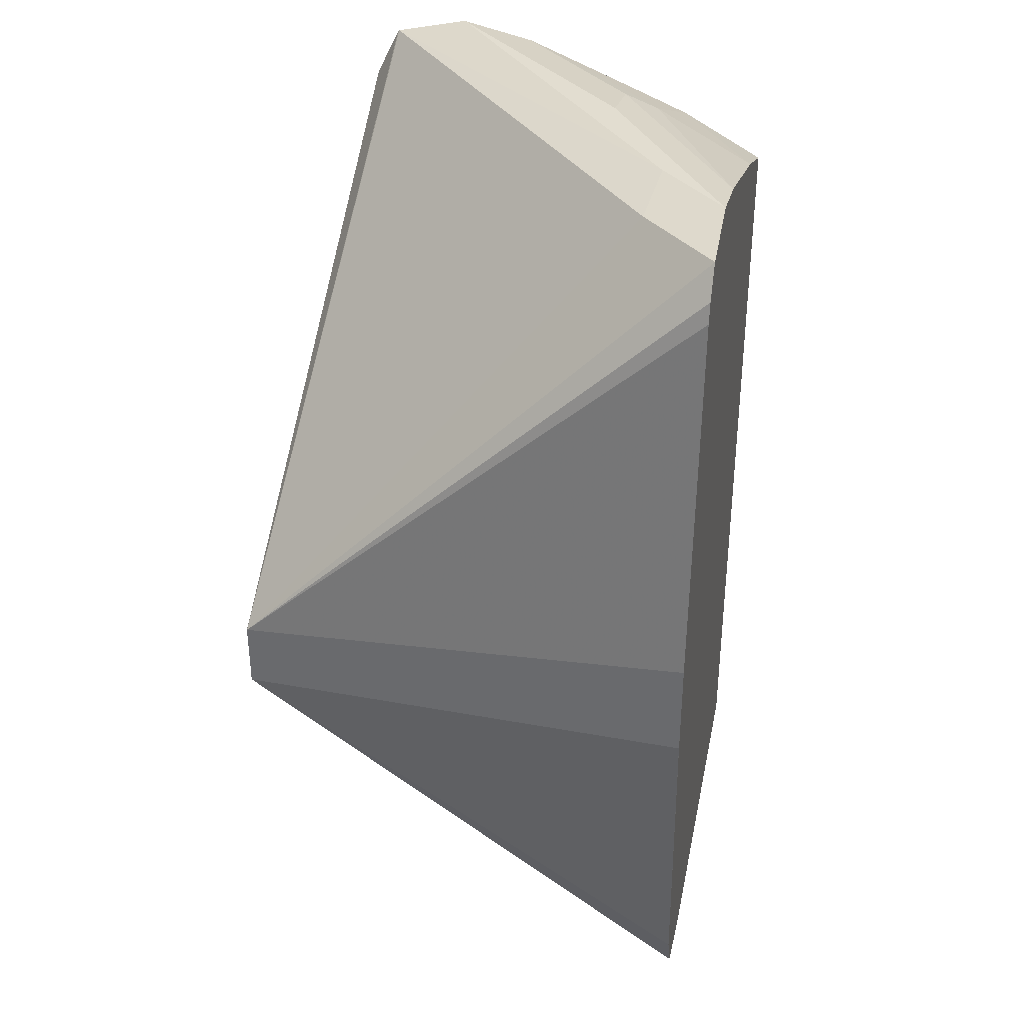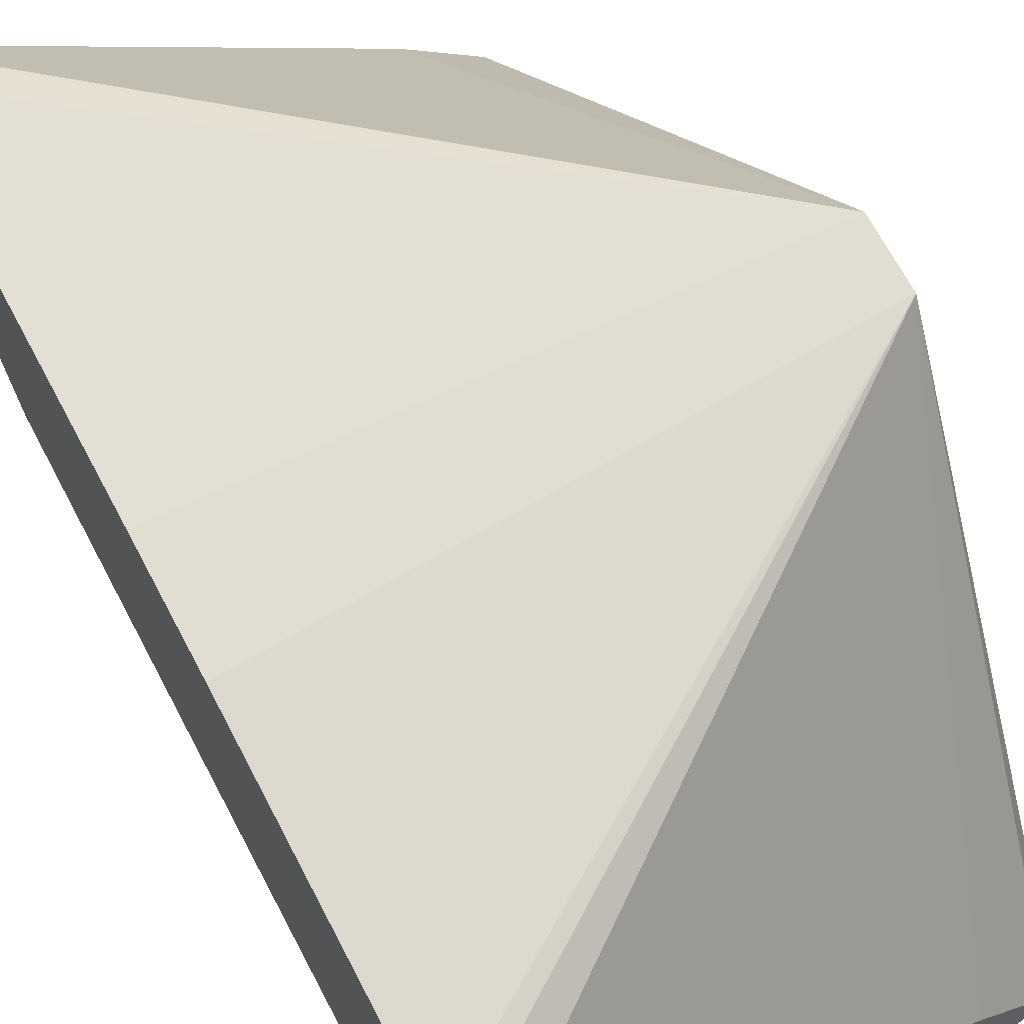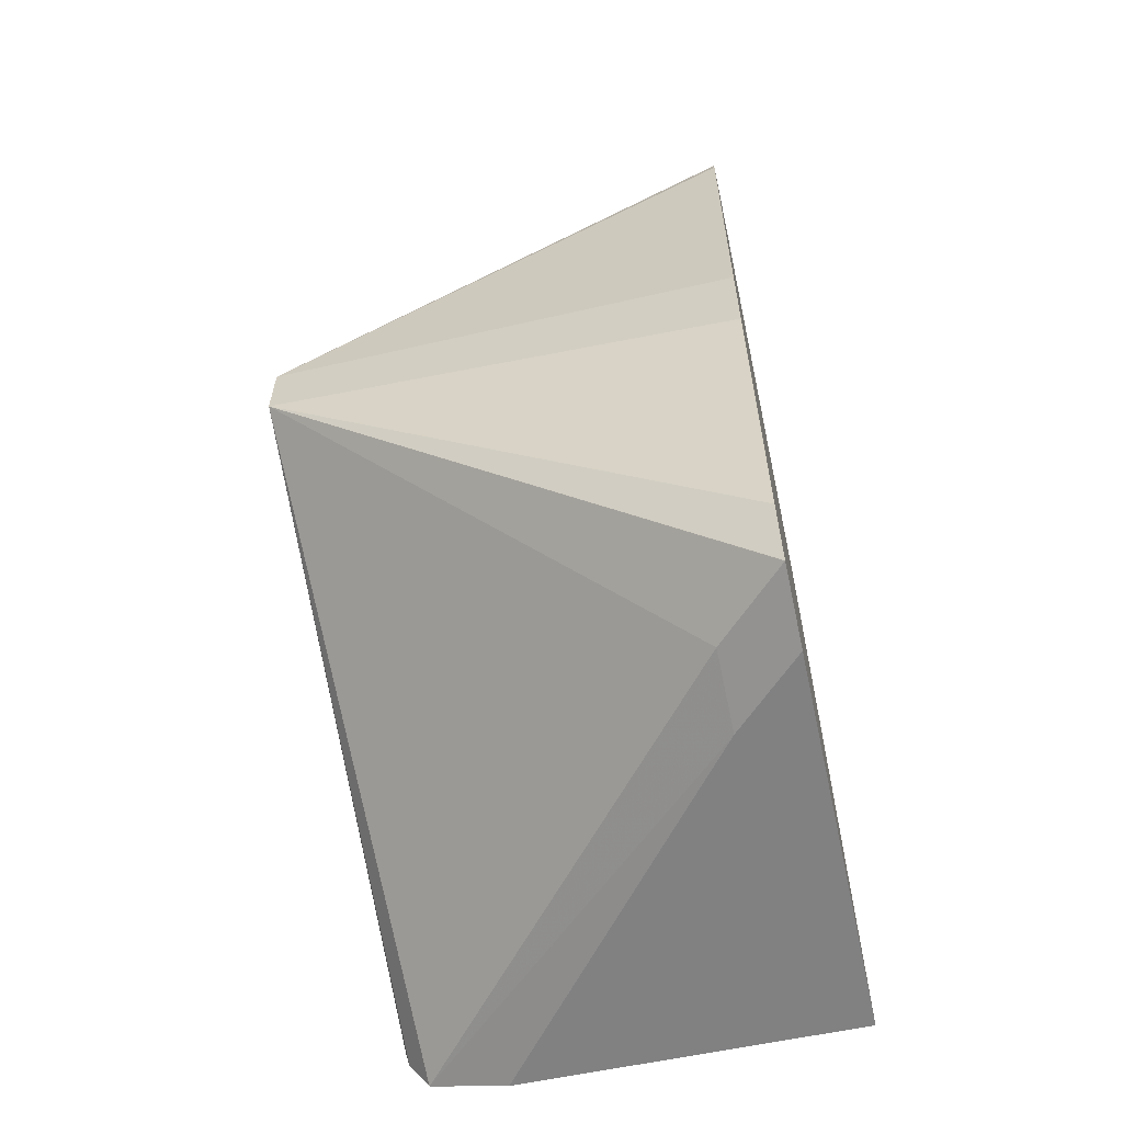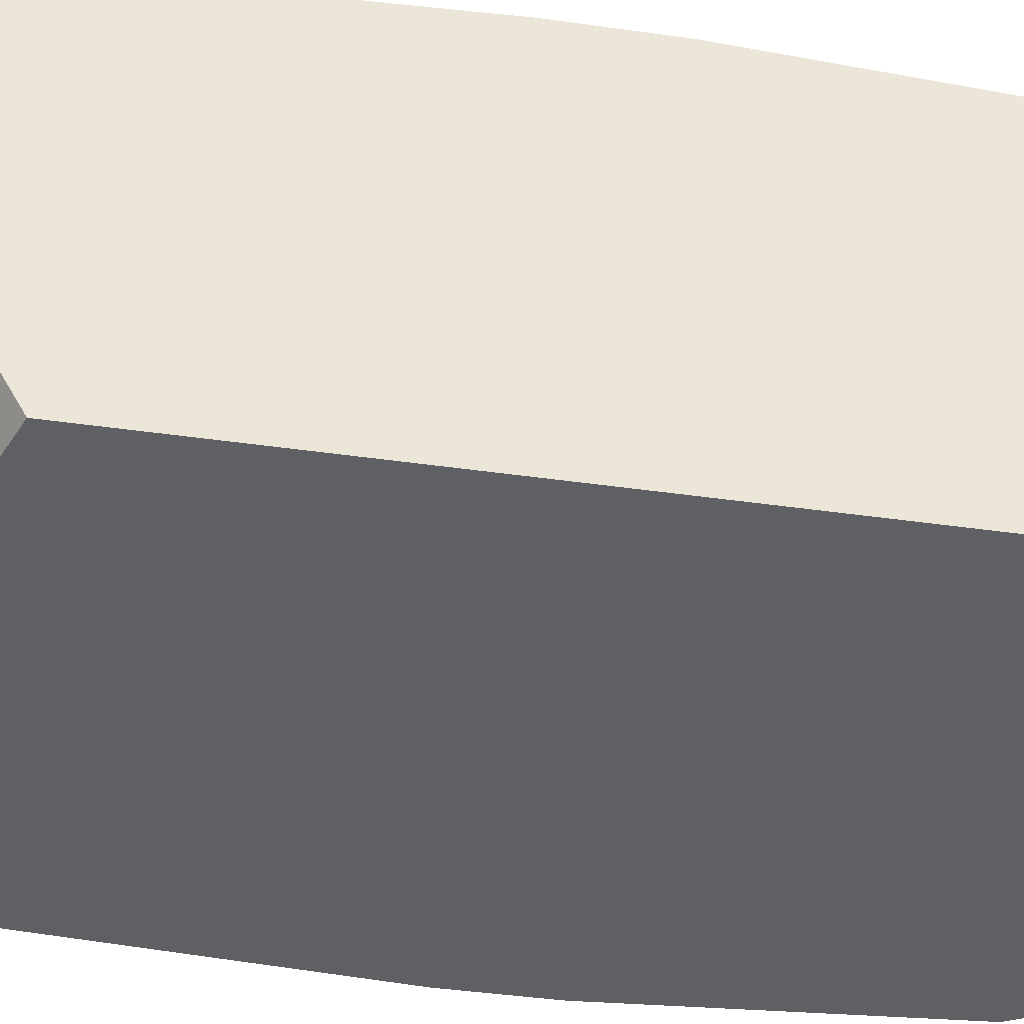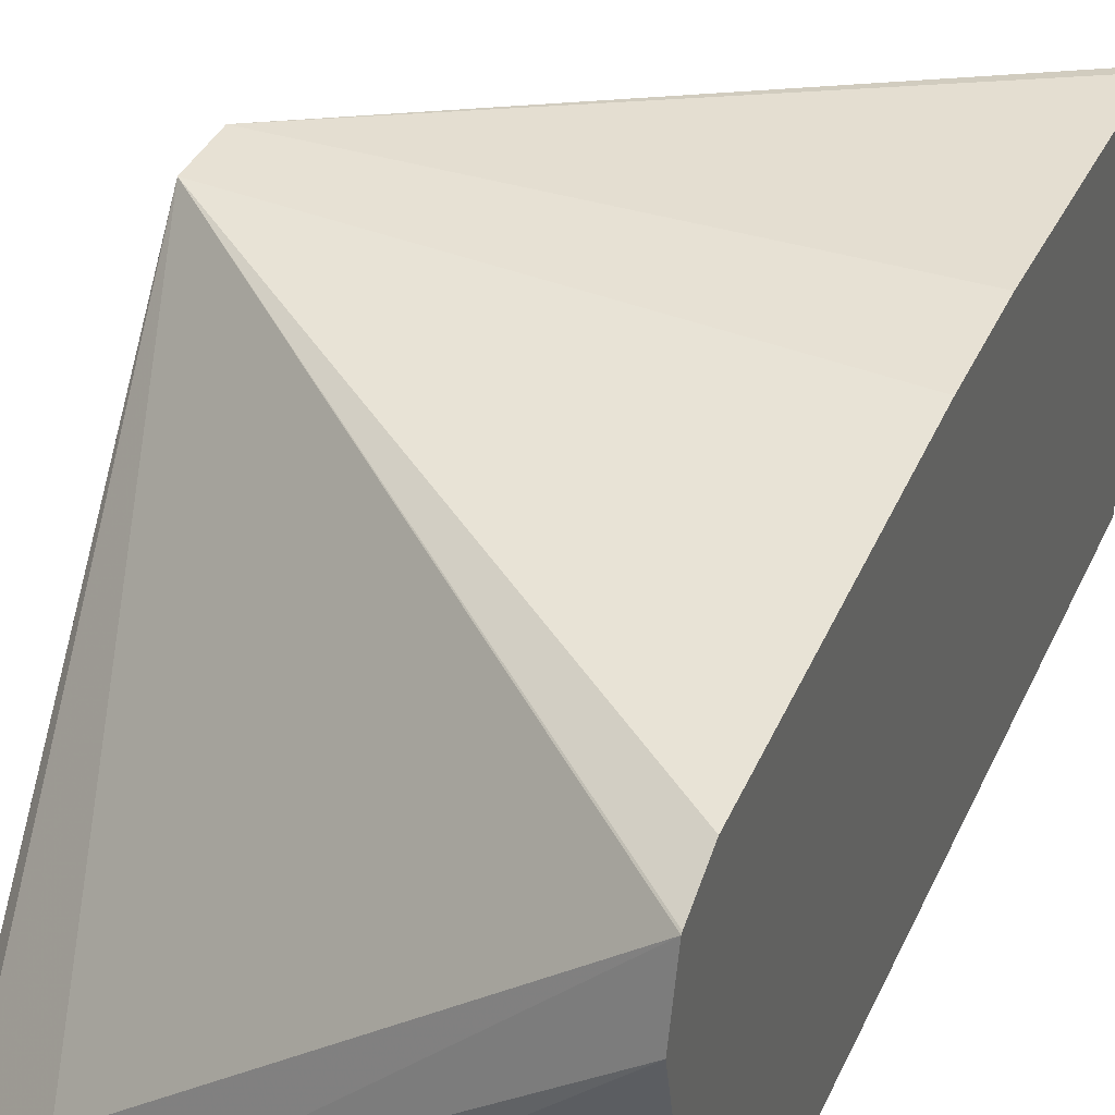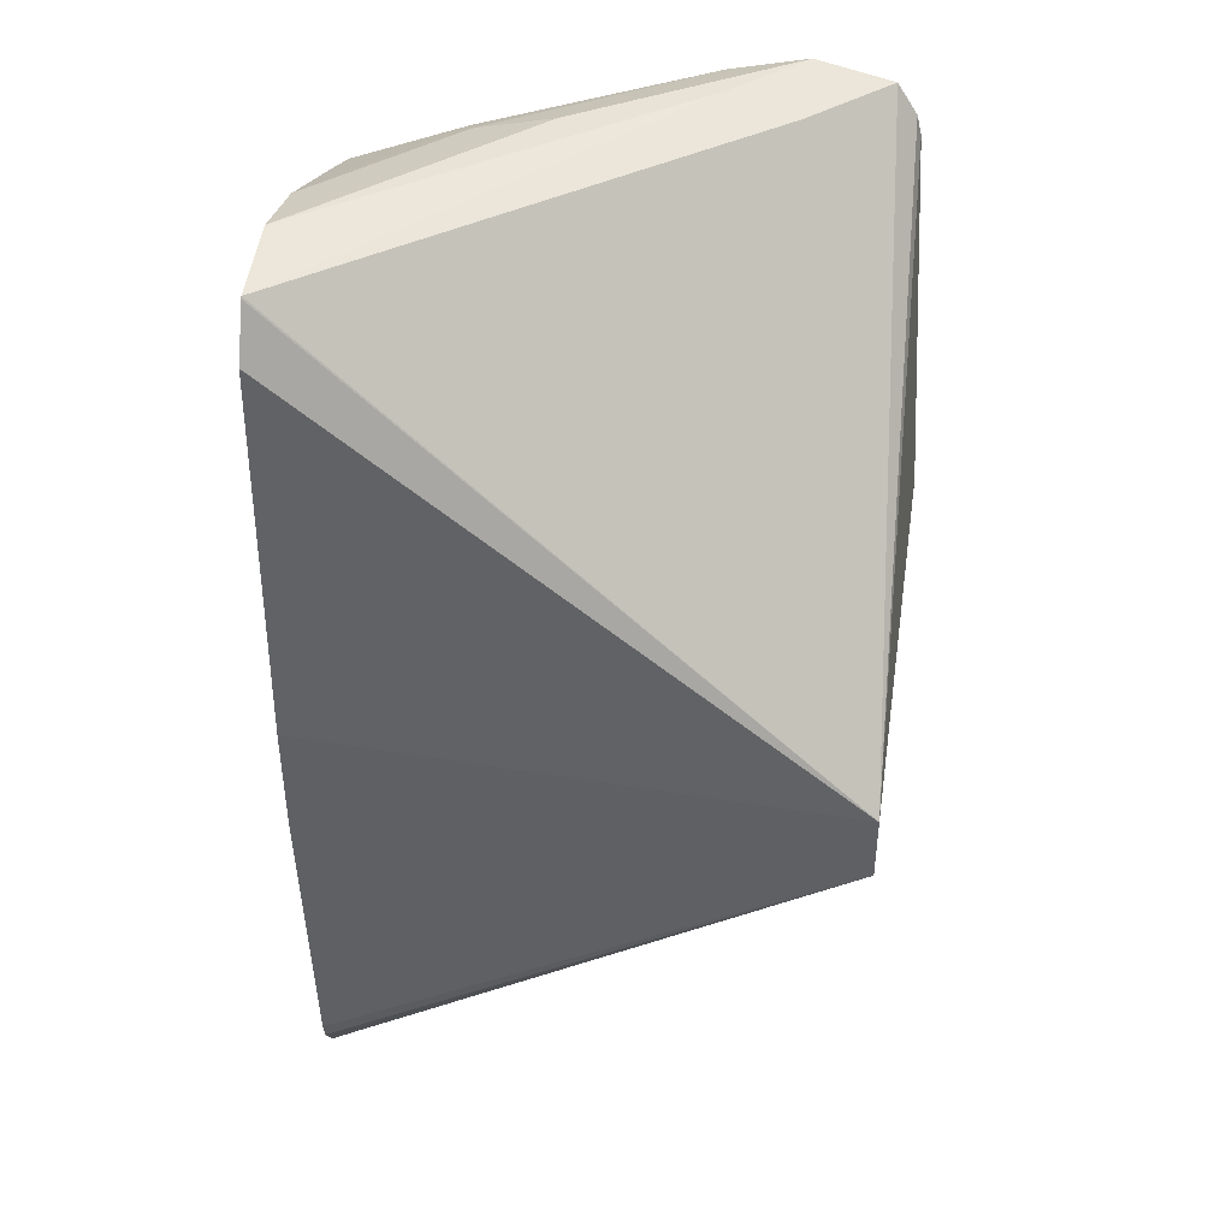
<metadata>
{"format":"obj","ext":"obj","renderer":"f3d","projection":"perspective","resolution":1024,"background":"white","views":[{"elev":35.1,"azim":101.4,"up":"+Y"},{"elev":68.6,"azim":-27.9,"up":"+Z"},{"elev":-60.4,"azim":102.4,"up":"+Y"},{"elev":-44.2,"azim":-99.4,"up":"+Z"},{"elev":39.6,"azim":-156.6,"up":"+Z"},{"elev":41.5,"azim":8.9,"up":"+Y"}]}
</metadata>
<code>
v -0.34 0.005264 -0.5702
v -0.3481 0.1266 -0.5702
v -0.34 0 -0.4262
v -0.34 -0.009516 -0.5702
v -0.3497 0.1329 -0.5702
v -0.3559 0.1425 -0.5702
v -0.3588 0.1425 -0.5672
v -0.3799 0.1425 -0.5461
v -0.5063 0.1425 -0.4409
v -0.5063 0.1419 -0.4405
v -0.5063 0.1266 -0.4328
v -0.5063 0.007839 -0.4262
v -0.34 -0.02109 -0.4262
v -0.34 -0.02641 -0.5701
v -0.3401 -0.0265 -0.5702
v -0.3797 0.1477 -0.5702
v -0.3799 0.1477 -0.5699
v -0.401 0.1477 -0.5488
v -0.5063 0.1477 -0.4646
v -0.5063 -0.02858 -0.4262
v -0.5063 -0.1266 -0.4328
v -0.5063 -0.1324 -0.4343
v -0.5063 -0.1425 -0.4409
v -0.3773 -0.1425 -0.5488
v -0.3562 -0.1425 -0.5699
v -0.3559 -0.1425 -0.5702
v -0.3558 -0.1423 -0.5702
v -0.3481 -0.1266 -0.5702
v -0.4034 0.1425 -0.5702
v -0.4432 0.1477 -0.5277
v -0.4854 0.1477 -0.4855
v -0.5063 0.1425 -0.4884
v -0.5063 -0.1477 -0.4646
v -0.401 -0.1477 -0.5488
v -0.3799 -0.1477 -0.5699
v -0.3797 -0.1477 -0.5702
v -0.4696 0.1372 -0.5382
v -0.467 0.1425 -0.5277
v -0.4671 0.1212 -0.5702
v -0.4881 0.1425 -0.5066
v -0.4907 0.1372 -0.5171
v -0.5063 0.1267 -0.5277
v -0.5063 -0.1477 -0.5701
v -0.5063 -0.1477 -0.5702
v -0.5063 0.1201 -0.5437
v -0.5063 0.1055 -0.5702
v -0.5063 -0.1476 -0.5702
f 14 28 15
f 16 19 18
f 19 31 32
f 16 30 31
f 16 38 30
f 16 29 38
f 16 18 17
f 13 28 14
f 13 21 22
f 13 26 27
f 13 25 26
f 13 24 25
f 13 23 24
f 13 22 23
f 13 20 21
f 9 11 10
f 23 33 34
f 9 12 11
f 13 27 28
f 23 34 24
f 37 41 40
f 24 35 25
f 9 20 12
f 43 47 44
f 39 46 45
f 37 45 42
f 37 39 45
f 37 40 38
f 37 42 41
f 33 35 34
f 33 36 35
f 24 34 35
f 33 44 36
f 32 41 42
f 32 40 41
f 31 40 32
f 30 40 31
f 30 38 40
f 29 39 37
f 29 37 38
f 25 36 26
f 25 35 36
f 33 43 44
f 9 21 20
f 16 31 19
f 9 23 22
f 2 5 3
f 1 5 2
f 1 6 5
f 1 16 6
f 1 29 16
f 1 39 29
f 1 46 39
f 1 47 46
f 1 36 44
f 1 26 36
f 1 27 26
f 1 28 27
f 1 15 28
f 1 4 15
f 1 14 4
f 1 13 14
f 1 3 13
f 1 2 3
f 9 22 21
f 3 5 6
f 3 6 7
f 1 44 47
f 3 8 9
f 9 33 23
f 3 7 8
f 9 43 33
f 9 47 43
f 9 46 47
f 9 45 46
f 9 42 45
f 9 19 32
f 9 18 19
f 8 18 9
f 9 32 42
f 7 17 18
f 6 17 7
f 6 16 17
f 4 14 15
f 3 20 13
f 3 12 20
f 3 11 12
f 7 18 8
f 3 10 11
f 3 9 10

</code>
